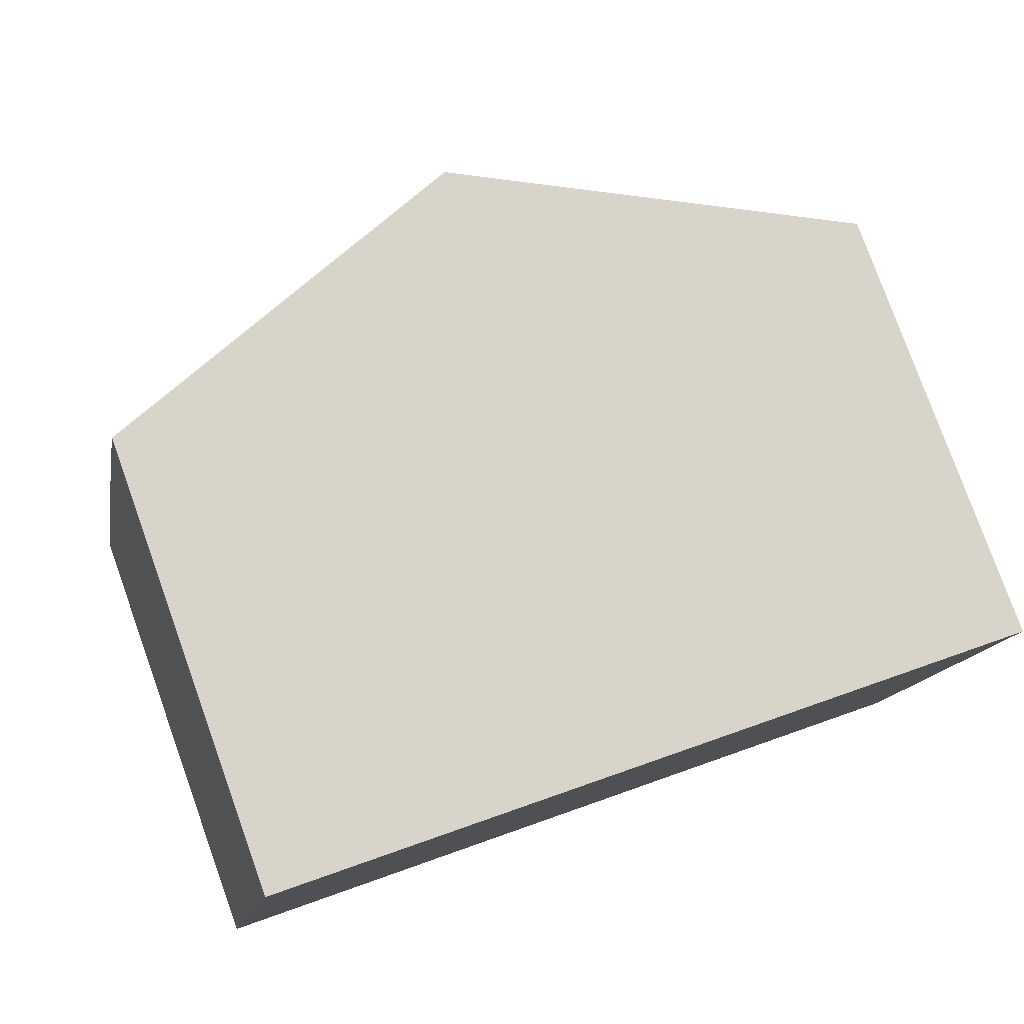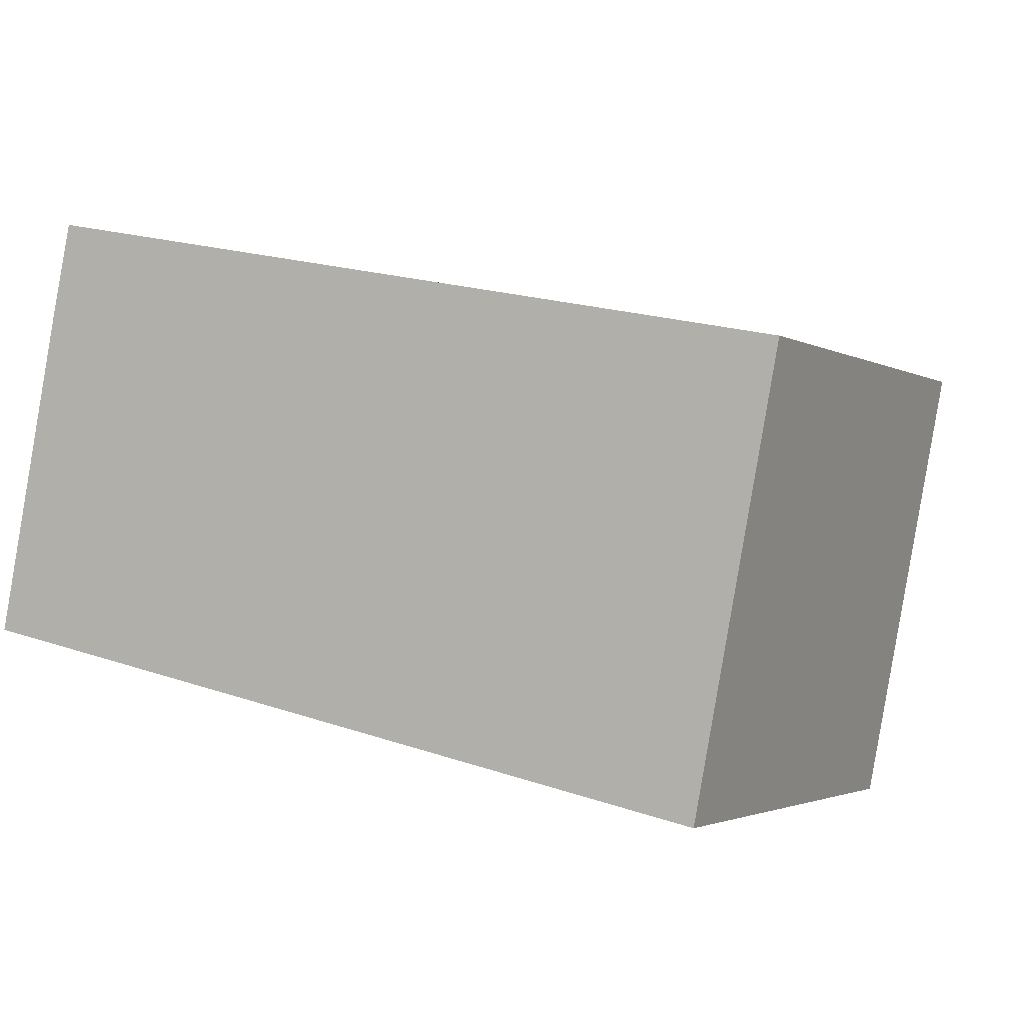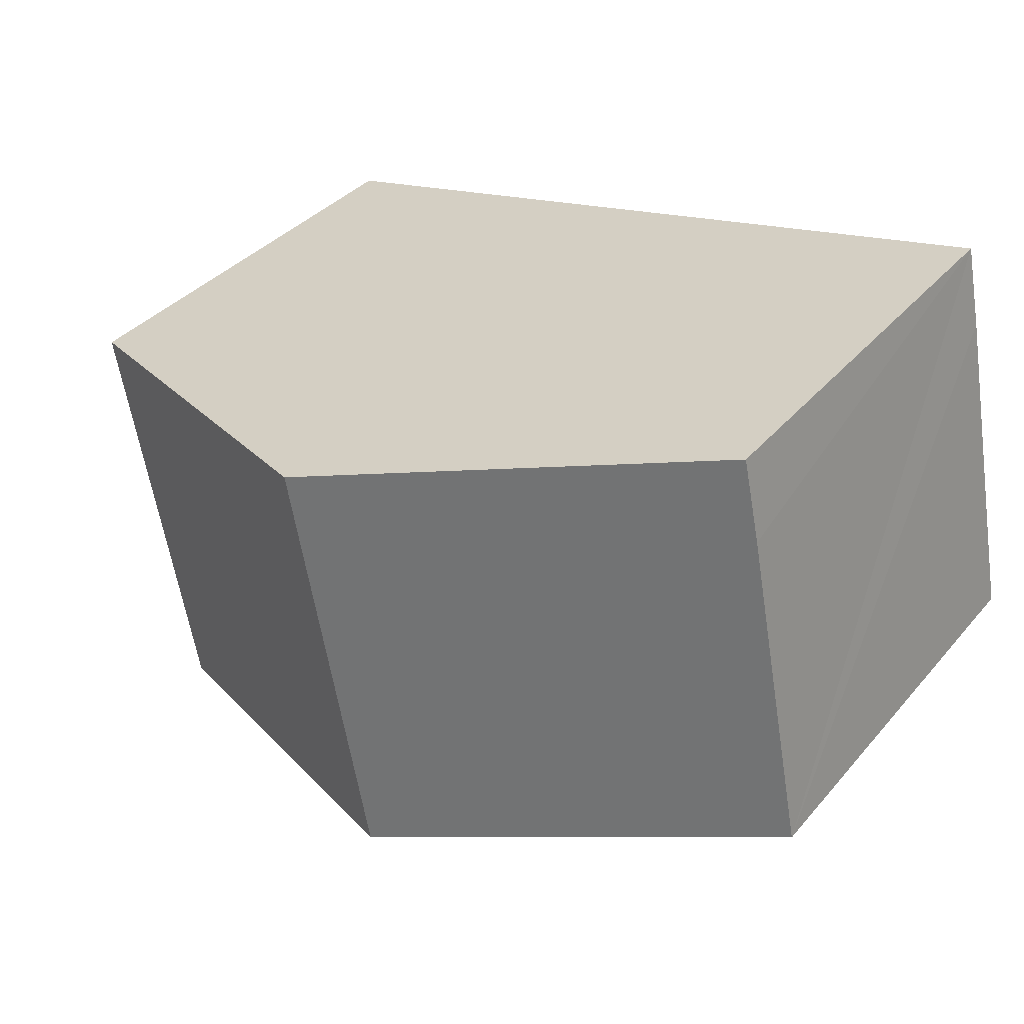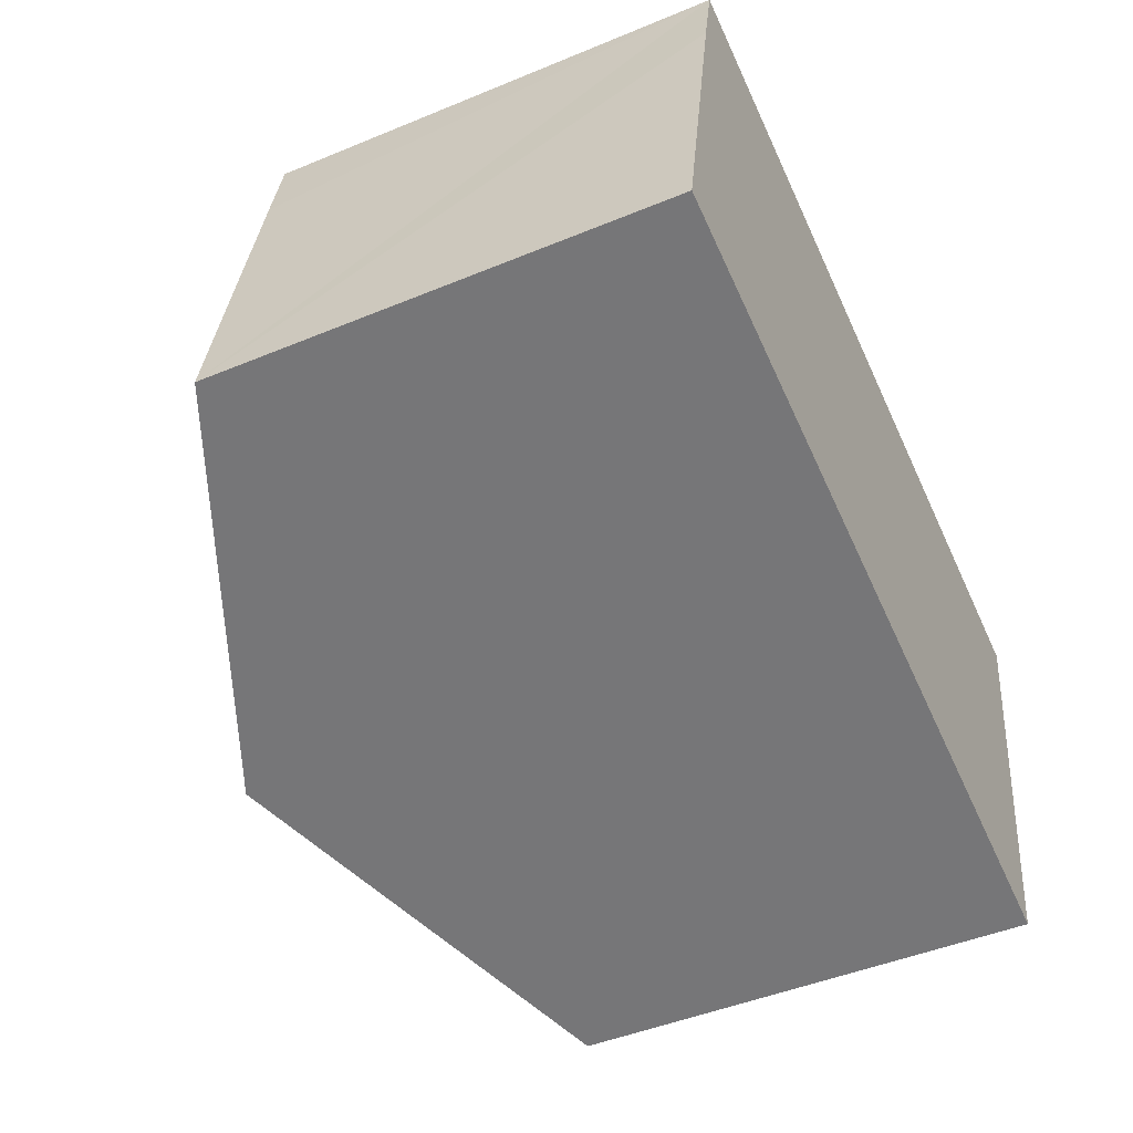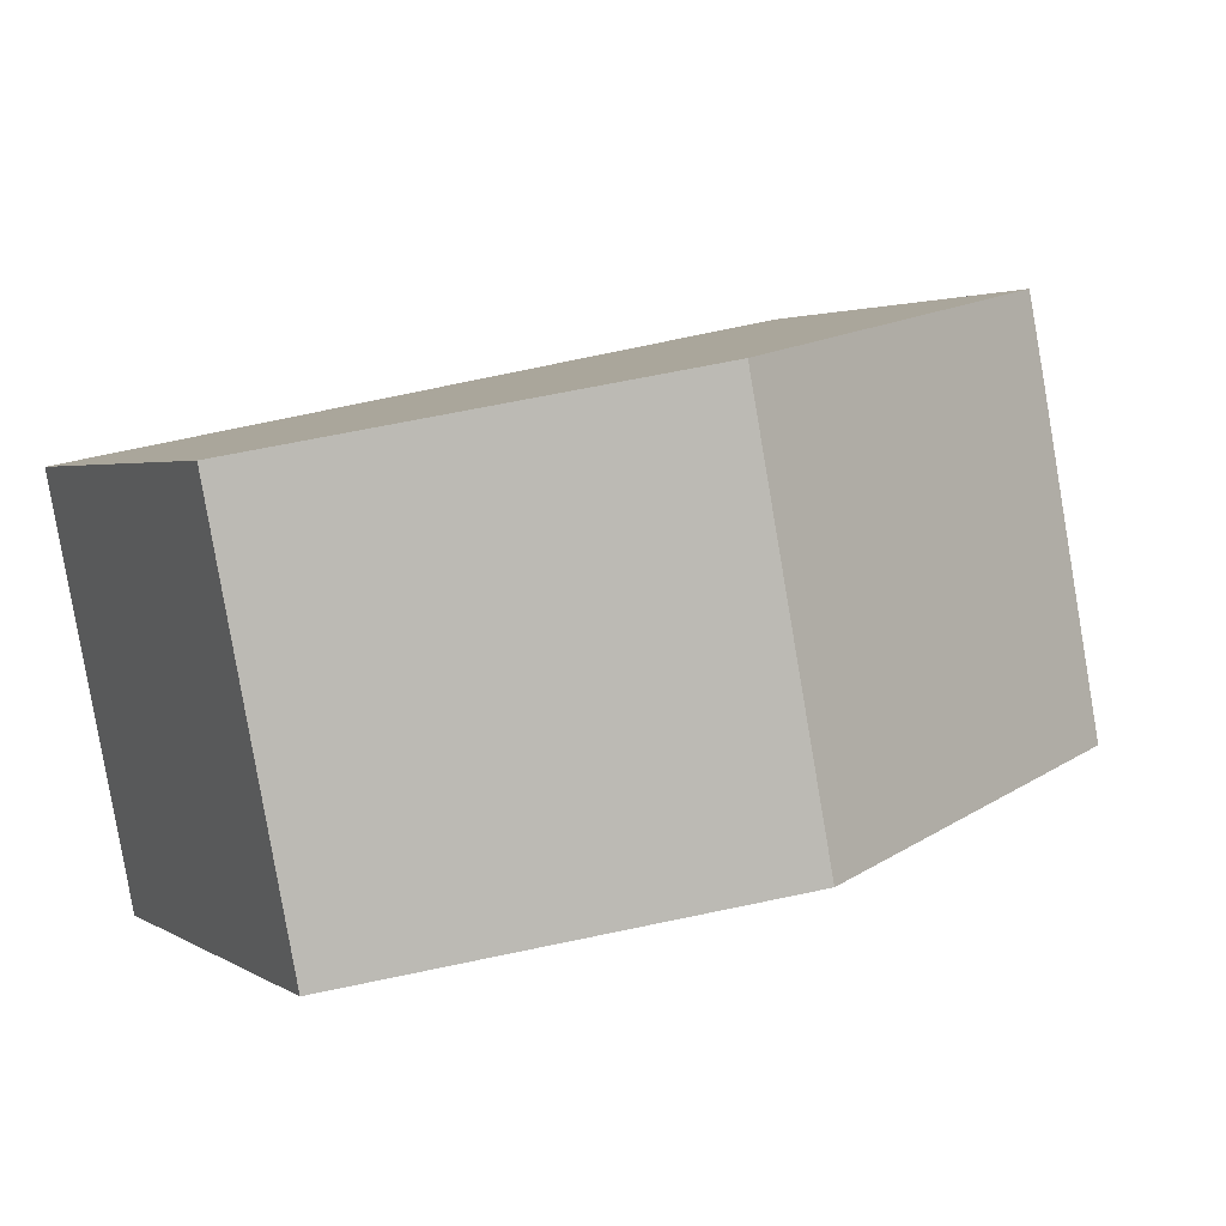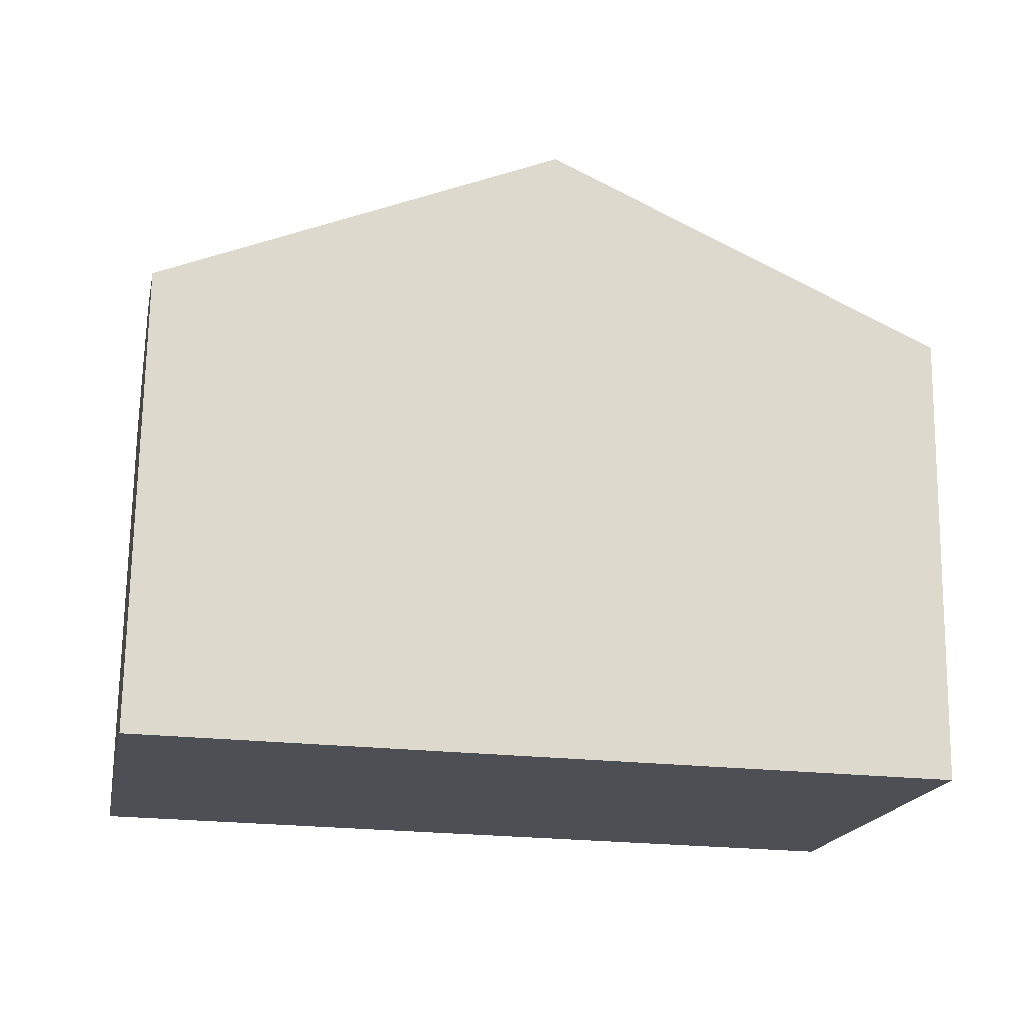
<metadata>
{"format":"obj","ext":"obj","renderer":"f3d","projection":"perspective","resolution":1024,"background":"white","views":[{"elev":79.1,"azim":-19.8,"up":"+Z"},{"elev":-2.3,"azim":28.7,"up":"+Z"},{"elev":36.5,"azim":-145.0,"up":"+Z"},{"elev":-46.7,"azim":-64.8,"up":"+Z"},{"elev":2.5,"azim":153.1,"up":"+Z"},{"elev":71.7,"azim":0.8,"up":"+Z"}]}
</metadata>
<code>
v  5.833 9.304 -1.243
v  12.88 6.763 3.837
v  11.66 6.763 -2.486
v  7.042 9.304 5.033
v  0 6.762 4.141e-16
v  0.959 6.763 4.968
v  1.219 6.771 6.226
v  1.219 -3.812e-16 6.226
v  7.042 -3.082e-16 5.033
v  12.88 -2.349e-16 3.837
v  11.66 1.522e-16 -2.486
v  5.833 7.611e-17 -1.243
v  0 0 0
v  0.959 -3.042e-16 4.968
g defaultobject
f 1 2 3
f 2 1 4
f 5 4 1
f 4 5 6
f 4 6 7
f 8 4 7
f 4 8 2
f 2 8 9
f 2 9 10
f 10 3 2
f 3 10 11
f 11 1 3
f 1 11 5
f 5 11 12
f 5 12 13
f 6 8 7
f 8 6 5
f 8 5 14
f 14 5 13
f 9 11 10
f 11 9 12
f 12 9 8
f 12 8 13
f 13 8 14

</code>
